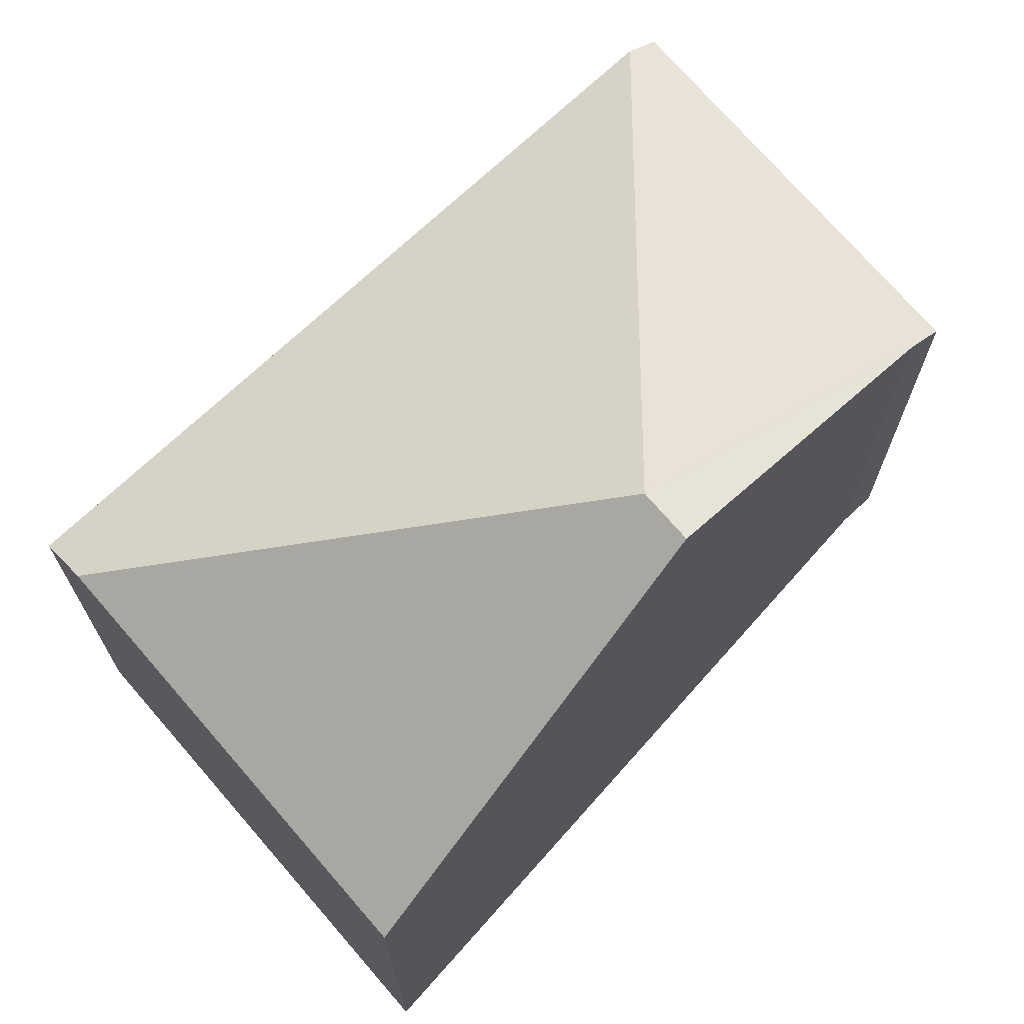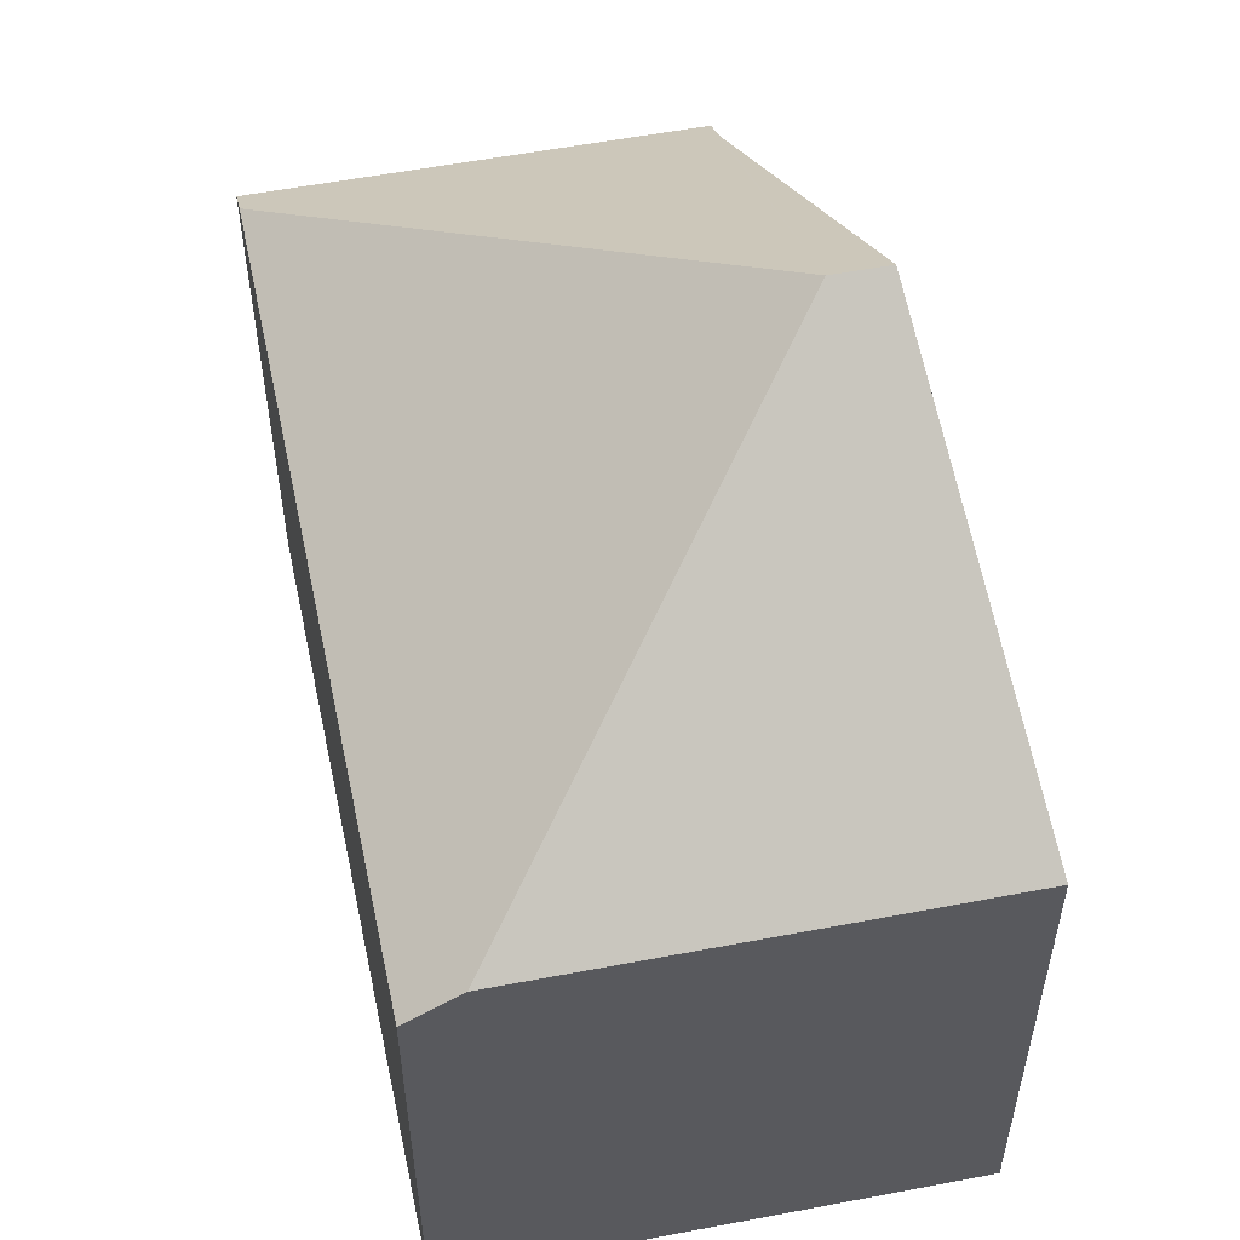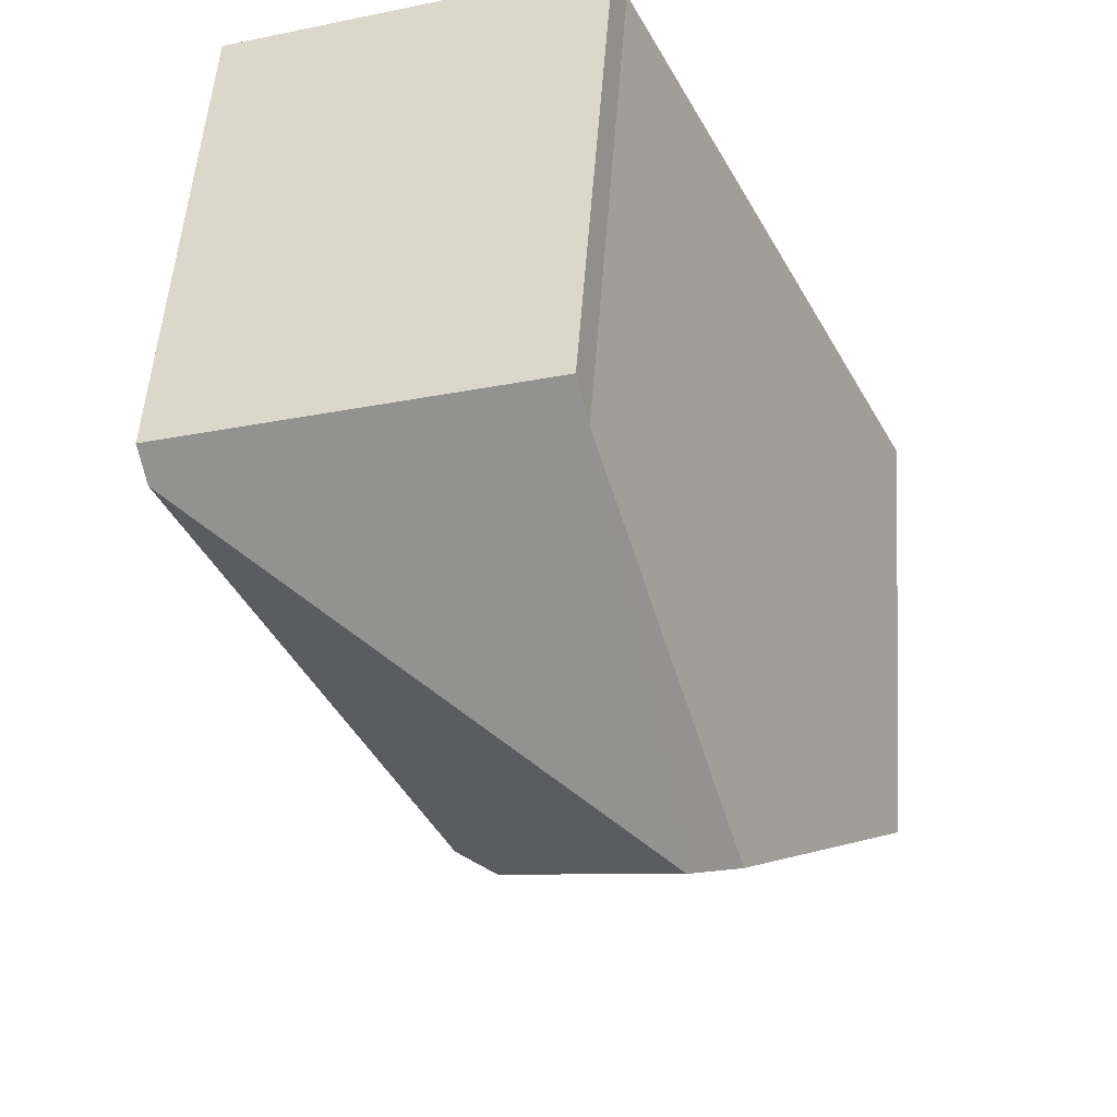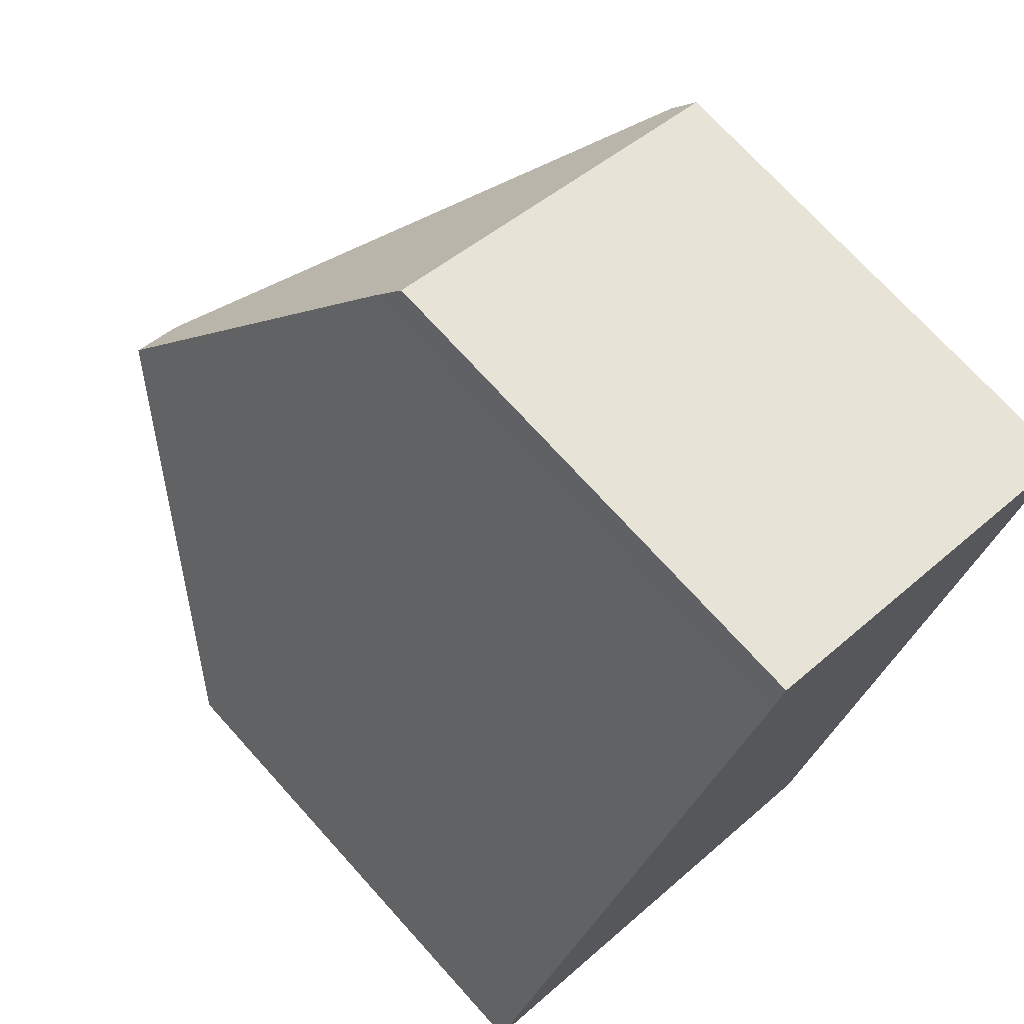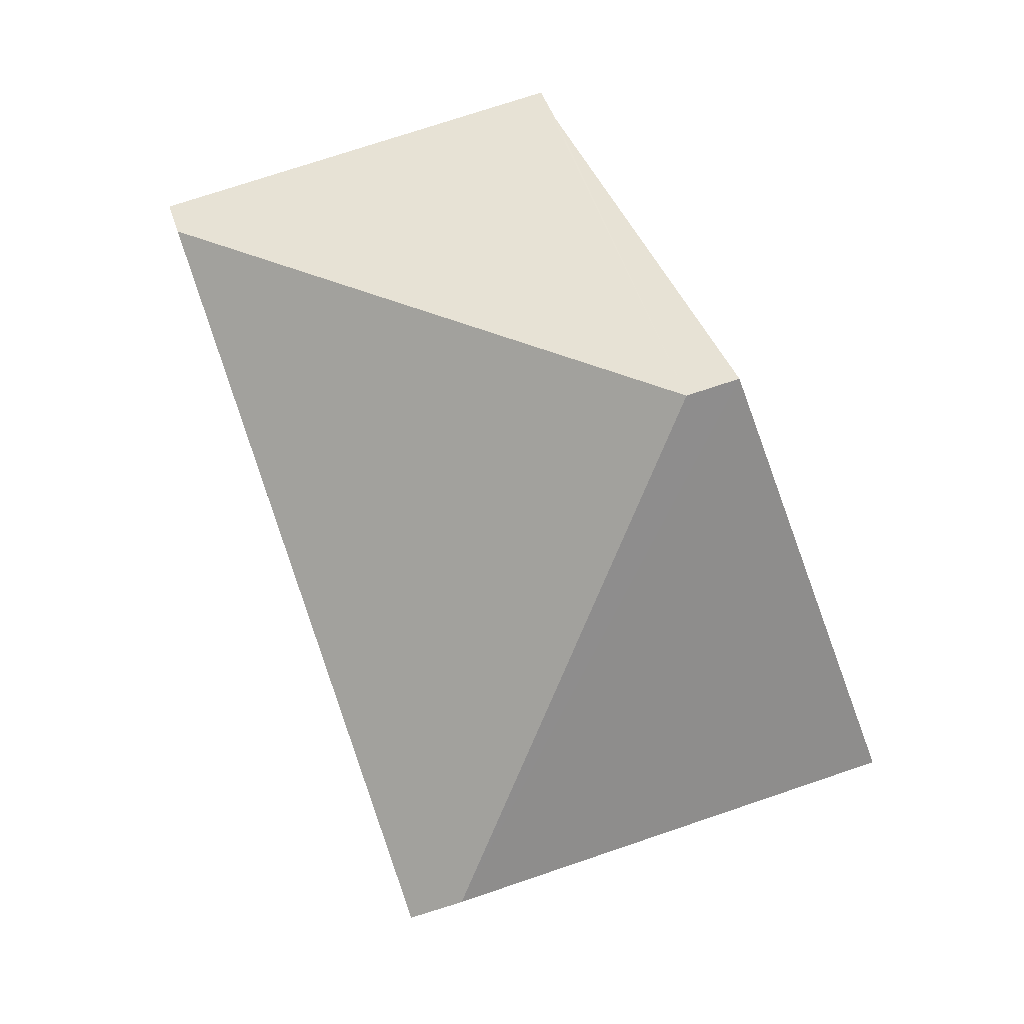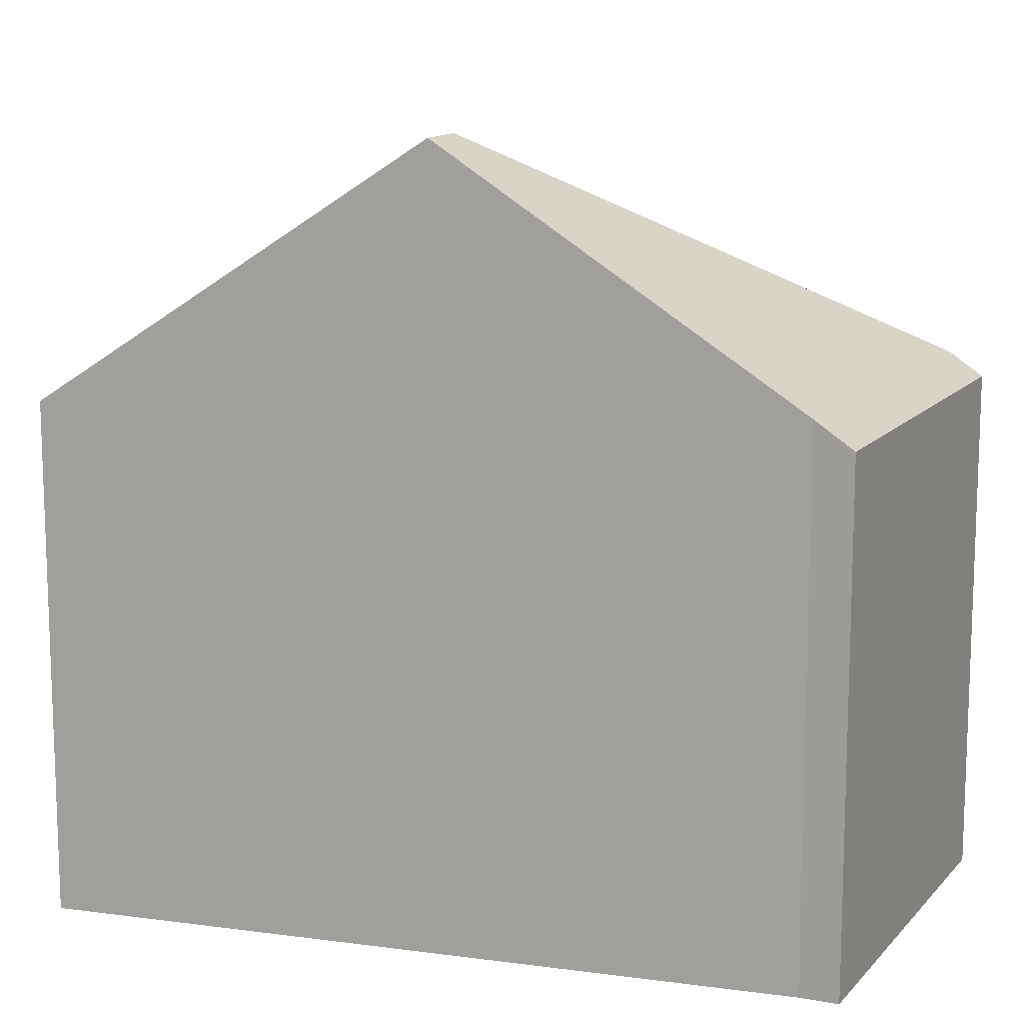
<metadata>
{"format":"obj","ext":"obj","renderer":"f3d","projection":"perspective","resolution":1024,"background":"white","views":[{"elev":72.1,"azim":-112.3,"up":"+Y"},{"elev":56.4,"azim":-172.8,"up":"+Y"},{"elev":53.3,"azim":-175.8,"up":"+Z"},{"elev":72.3,"azim":-42.1,"up":"+Z"},{"elev":-7.2,"azim":176.9,"up":"+Z"},{"elev":13.2,"azim":-46.7,"up":"+Y"}]}
</metadata>
<code>
v  6.569 4.888 4.972
v  3.117 4.691 6.439
v  6.67 4.683 5.262
v  2.031 7.063 3.062
v  2.991 4.928 6.107
v  1.574 7.063 3.214
v  5.429 4.623 1.709
v  4.326 4.367 -1.448
v  3.96 4.623 -1.325
v  3.864 4.69 -1.293
v  0 4.69 2.872e-16
v  4.326 8.866e-17 -1.448
v  3.864 7.917e-17 -1.293
v  0 0 0
v  3.96 8.113e-17 -1.325
v  1.574 -1.968e-16 3.214
v  2.991 -3.739e-16 6.107
v  3.117 -3.943e-16 6.439
v  6.67 -3.222e-16 5.262
v  6.569 -3.044e-16 4.972
v  5.429 -1.046e-16 1.709
g defaultobject
f 1 2 3
f 2 1 4
f 2 4 5
f 5 4 6
f 7 4 1
f 4 7 8
f 4 8 9
f 4 9 10
f 6 10 11
f 10 6 4
f 9 11 10
f 11 9 8
f 11 8 12
f 11 12 13
f 11 13 14
f 13 12 15
f 14 6 11
f 6 14 5
f 5 14 16
f 5 16 17
f 17 2 5
f 2 17 18
f 18 3 2
f 3 18 19
f 19 1 3
f 1 19 7
f 7 19 8
f 8 19 20
f 8 20 21
f 8 21 12
f 17 19 18
f 19 17 16
f 19 16 20
f 20 16 21
f 21 16 14
f 21 14 15
f 21 15 12
f 15 14 13

</code>
